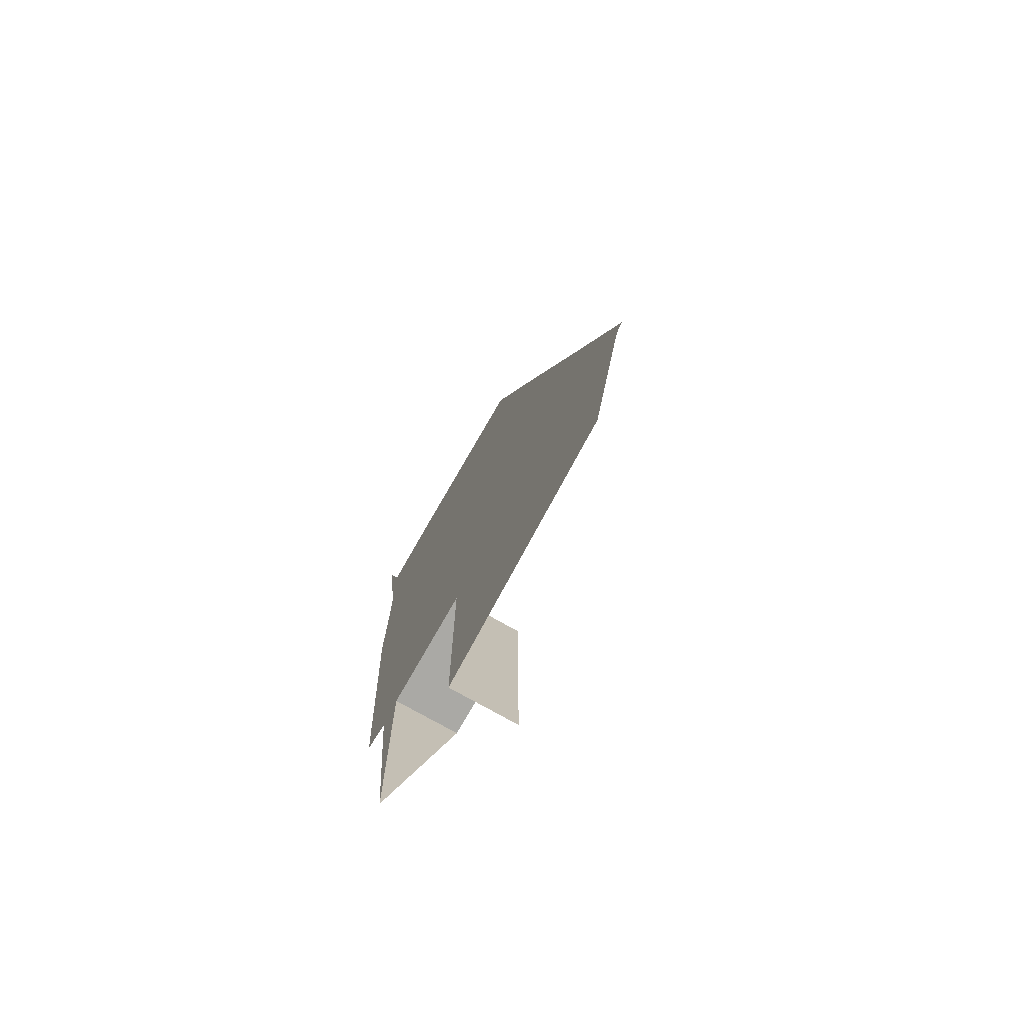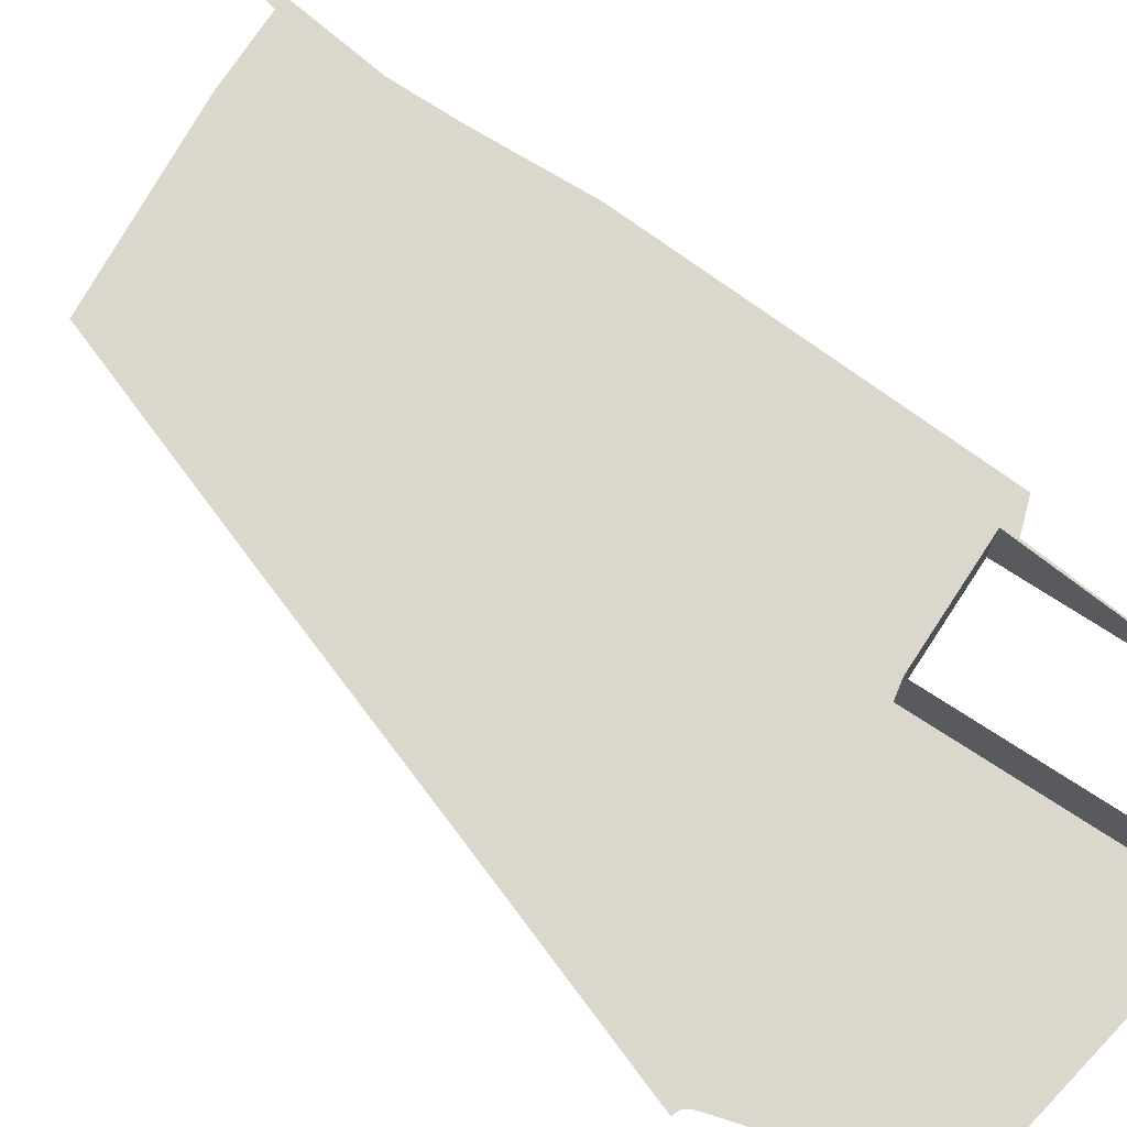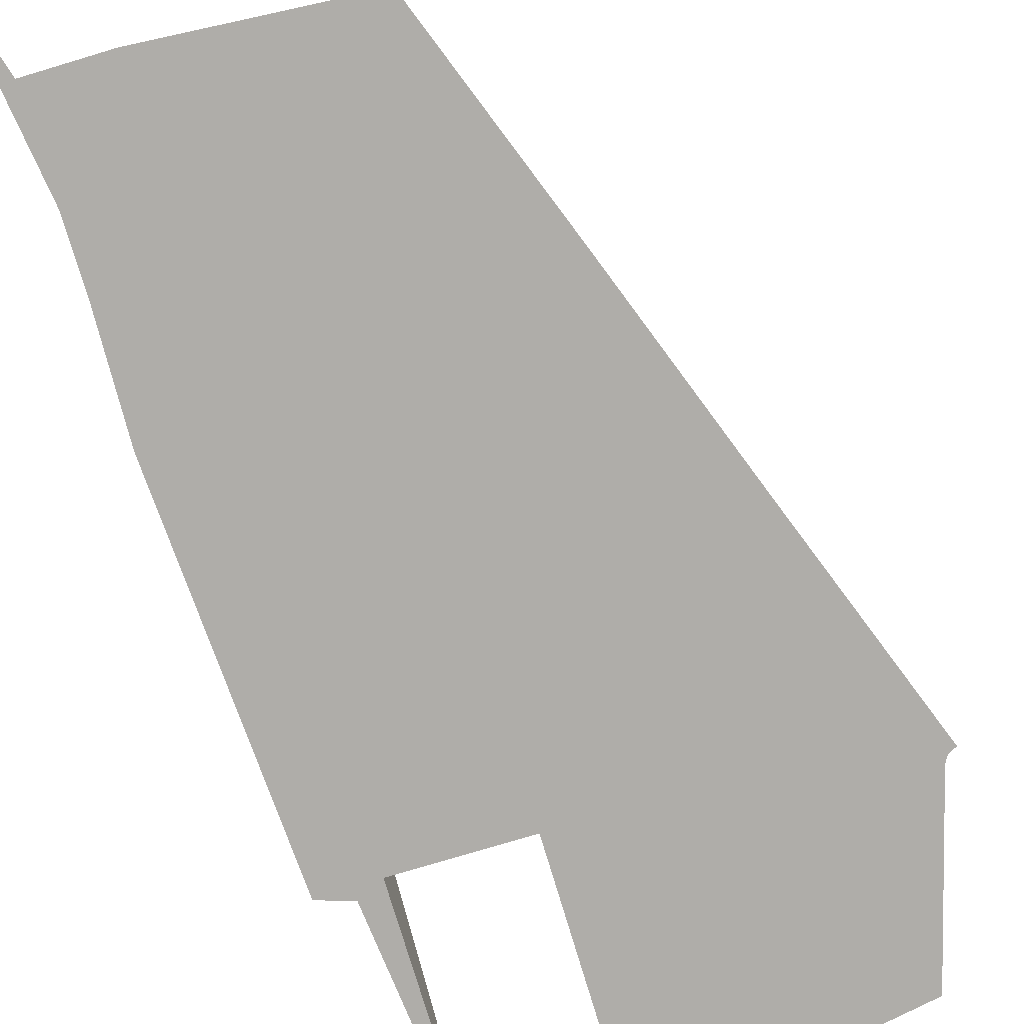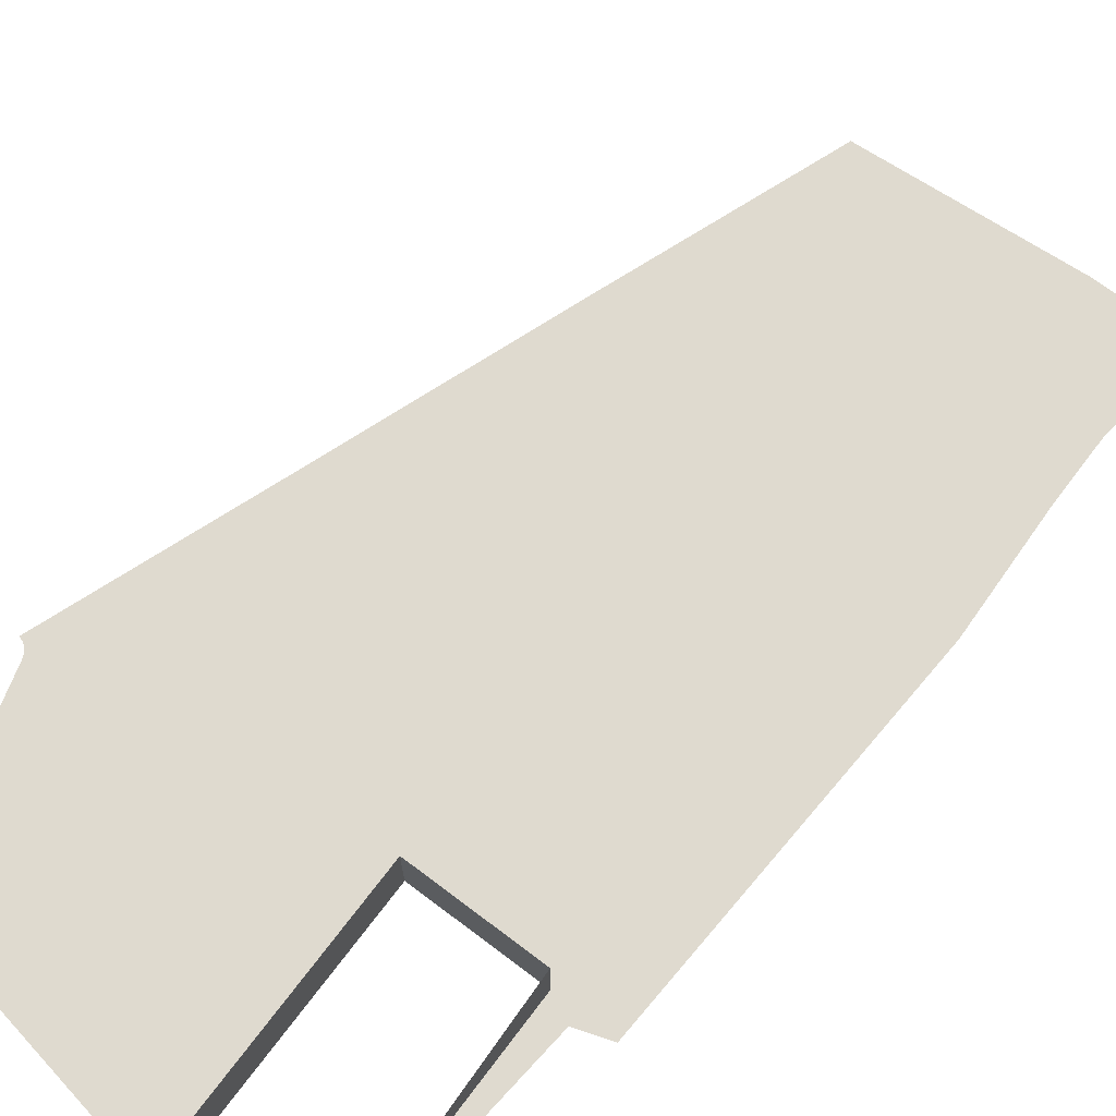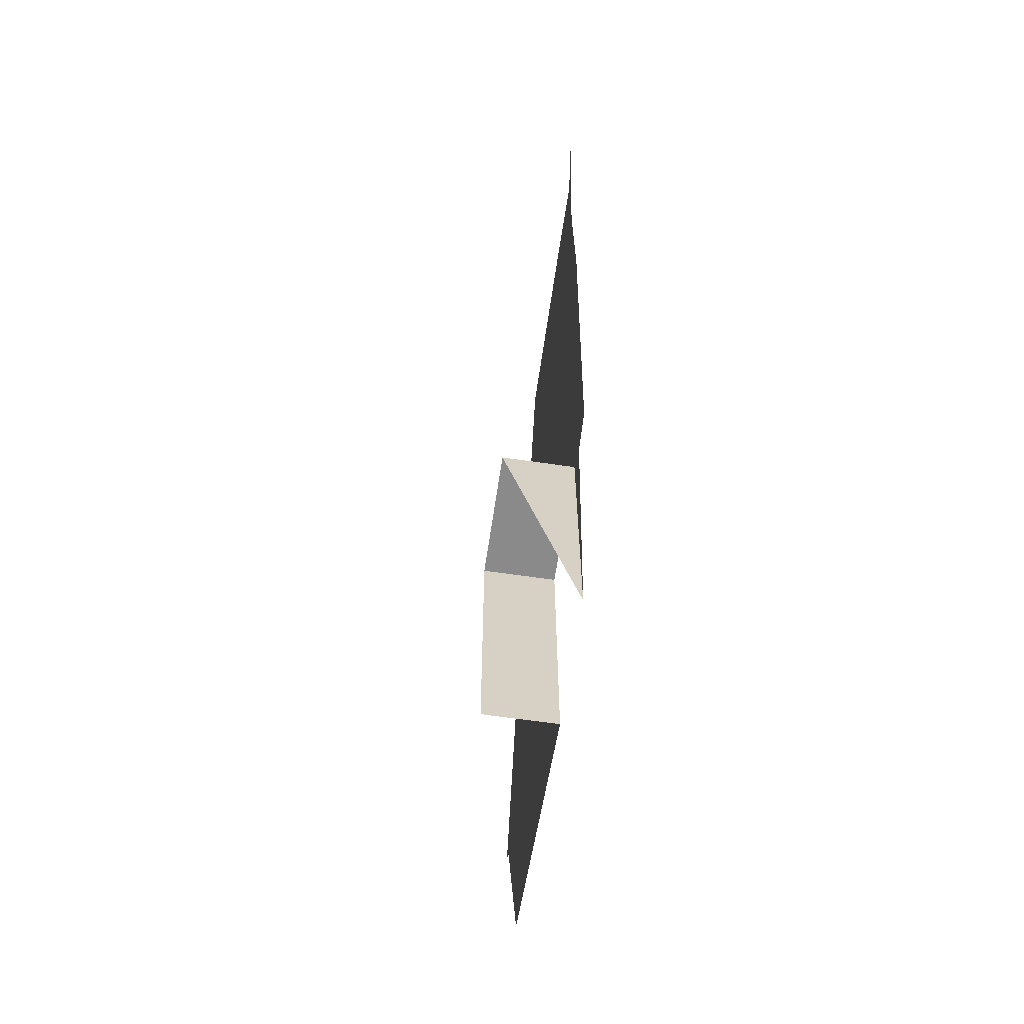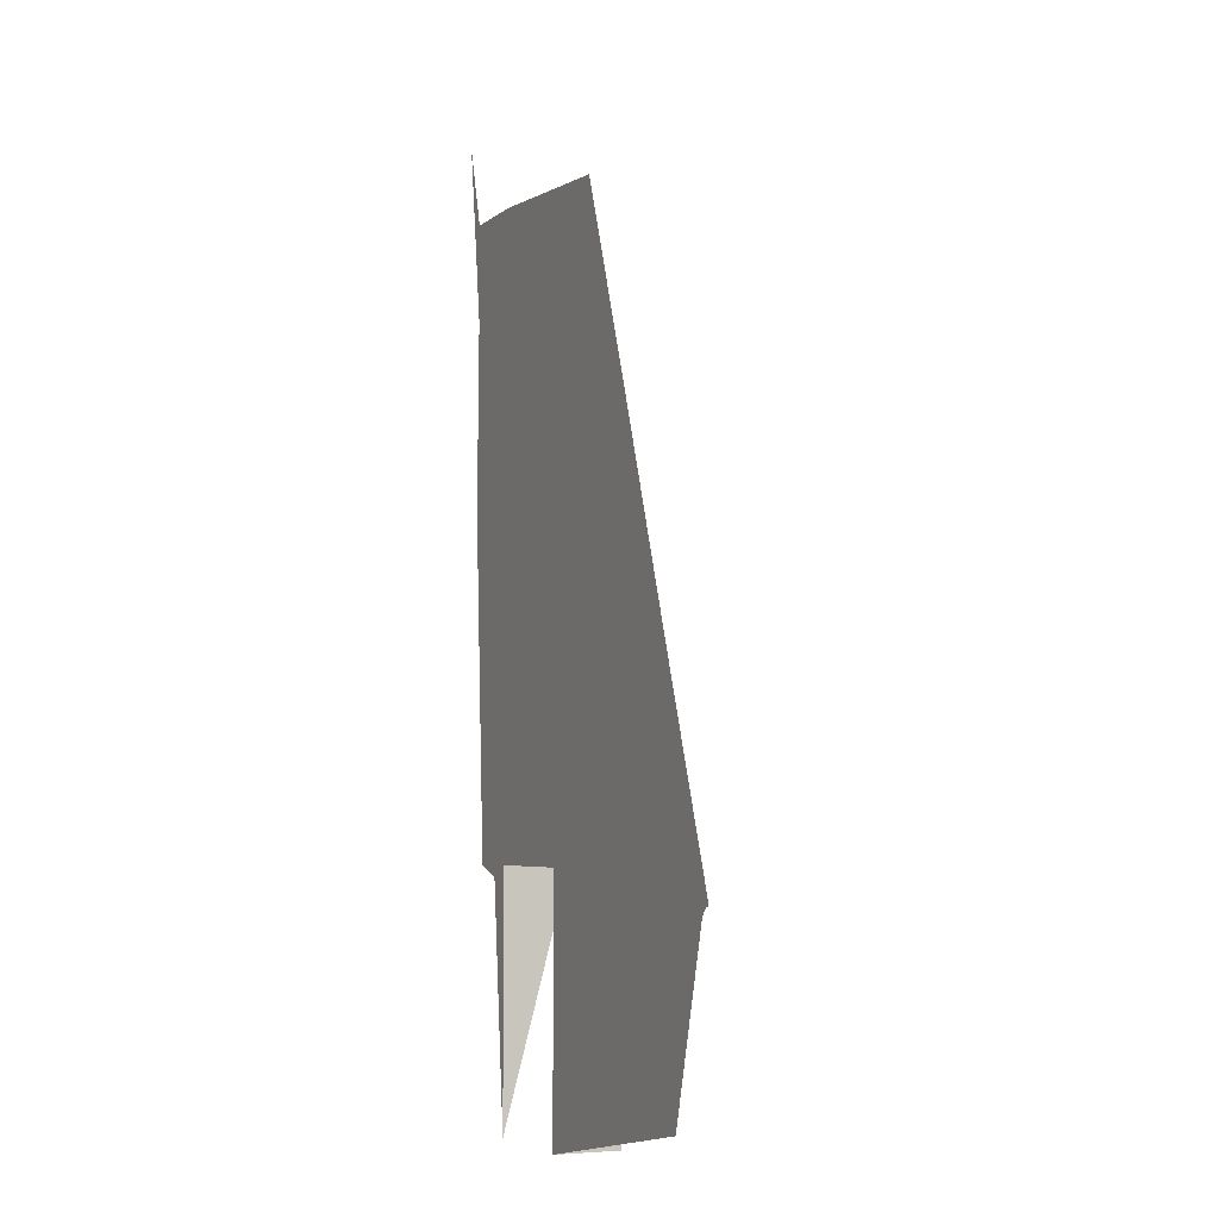
<metadata>
{"format":"obj","ext":"obj","renderer":"f3d","projection":"perspective","resolution":1024,"background":"white","views":[{"elev":-75.4,"azim":-119.6,"up":"+Y"},{"elev":73.4,"azim":-56.8,"up":"+Z"},{"elev":-77.4,"azim":-163.3,"up":"+Z"},{"elev":70.7,"azim":37.1,"up":"+Z"},{"elev":-63.5,"azim":81.6,"up":"+Y"},{"elev":-5.0,"azim":-114.3,"up":"+Y"}]}
</metadata>
<code>
o LM_inserts_L13_PF
v 789.6 1200 0.03
v 789.6 1200 35.32
v 789.6 1333 0.03
v 658.2 1224 0.03
v 789.6 1200 0.03
v 789.6 1333 0.03
v 852.4 1333 0.03
v 852.4 1333 35.32
v 852.4 1200 0.03
v 789.6 1333 35.32
v 852.4 1200 0.03
v 864.9 1327 0.03
v 852.4 1333 0.03
v 789.6 1333 35.32
v 852.4 1333 35.32
v 852.4 1333 0.03
v 633.3 1314 0.03
v 658.2 1224 0.03
v 789.6 1333 0.03
v 789.6 1333 0.03
v 632.6 1316 0.03
v 633.3 1314 0.03
v 789.6 1333 0.03
v 631.7 1317 0.03
v 632.6 1316 0.03
v 789.6 1333 0.03
v 630.8 1318 0.03
v 631.7 1317 0.03
v 789.6 1333 0.03
v 629.7 1319 0.03
v 630.8 1318 0.03
v 789.6 1333 0.03
v 628.7 1320 0.03
v 629.7 1319 0.03
v 789.6 1333 0.03
v 627.6 1320 0.03
v 628.7 1320 0.03
v 789.6 1333 0.03
v 626.6 1320 0.03
v 627.6 1320 0.03
v 789.6 1333 0.03
v 877.3 1454 0.03
v 864.9 1327 0.03
v 881.4 1332 0.03
v 877.3 1454 0.03
v 809.9 1443 0.03
v 667.3 1432 0.03
v 626.6 1320 0.03
v 864.9 1427 0.03
v 864.9 1443 0.03
v 857 1443 0.03
v 841.3 1443 0.03
v 809.9 1443 0.03
v 789.5 1442 0.03
v 789.6 1333 0.03
v 748.8 1438 0.03
v 748.8 1438 0.03
v 667.3 1432 0.03
v 789.6 1333 0.03
v 877.3 1454 0.03
v 881.4 1332 0.03
v 891.8 1520 0.03
v 864.9 1427 0.03
v 877.3 1520 0.03
v 864.9 1443 0.03
v 877.3 1454 0.03
v 877.3 1520 0.03
v 864.9 1427 0.03
v 861.6 1553 0.03
v 830.2 1553 0.03
v 789.5 1442 0.03
v 809.9 1443 0.03
v 789.4 1550 0.03
v 789.5 1442 0.03
v 789.4 1550 0.03
v 748.8 1438 0.03
v 707.9 1544 0.03
v 877.3 1520 0.03
v 877.3 1553 0.03
v 889.8 1580 0.03
v 877.3 1454 0.03
v 891.8 1520 0.03
v 877.3 1454 0.03
v 889.8 1580 0.03
v 877.3 1520 0.03
v 789.4 1550 0.03
v 707.9 1544 0.03
v 748.8 1438 0.03
v 707.5 1544 0.03
v 877.3 1520 0.03
v 889.8 1614 0.03
v 877.3 1553 0.03
v 889.8 1580 0.03
v 889.8 1614 0.03
v 877.3 1520 0.03
v 866.2 1664 0.03
v 850.5 1664 0.03
v 789.4 1550 0.03
v 830.2 1553 0.03
v 809.7 1661 0.03
v 748.6 1656 0.03
v 748.4 1656 0.03
v 889.8 1614 0.03
v 902.2 1707 0.03
v 889.8 1664 0.03
v 874.1 1664 0.03
v 809.7 1661 0.03
v 789.4 1659 0.03
v 789.4 1659 0.03
v 748.6 1656 0.03
f 3 2 1
f 6 5 4
f 9 8 7
f 3 10 2
f 13 12 11
f 16 15 14
f 19 18 17
f 16 14 20
f 23 22 21
f 26 25 24
f 29 28 27
f 32 31 30
f 35 34 33
f 38 37 36
f 41 40 39
f 44 43 42
f 13 45 12
f 13 19 46
f 19 48 47
f 13 50 49
f 49 45 13
f 13 51 50
f 13 52 51
f 13 46 52
f 55 54 53
f 55 56 54
f 59 58 57
f 62 61 60
f 65 64 63
f 68 67 66
f 69 50 51
f 52 69 51
f 52 46 70
f 73 72 71
f 76 75 74
f 76 47 77
f 50 79 78
f 82 81 80
f 85 84 83
f 69 79 50
f 52 70 69
f 75 70 46
f 88 87 86
f 89 77 47
f 92 91 90
f 95 94 93
f 79 69 96
f 69 70 97
f 100 99 98
f 75 77 101
f 77 89 102
f 79 104 103
f 106 105 79
f 79 96 106
f 69 97 96
f 107 97 70
f 105 104 79
f 107 75 108
f 86 110 109
f 102 101 77

</code>
